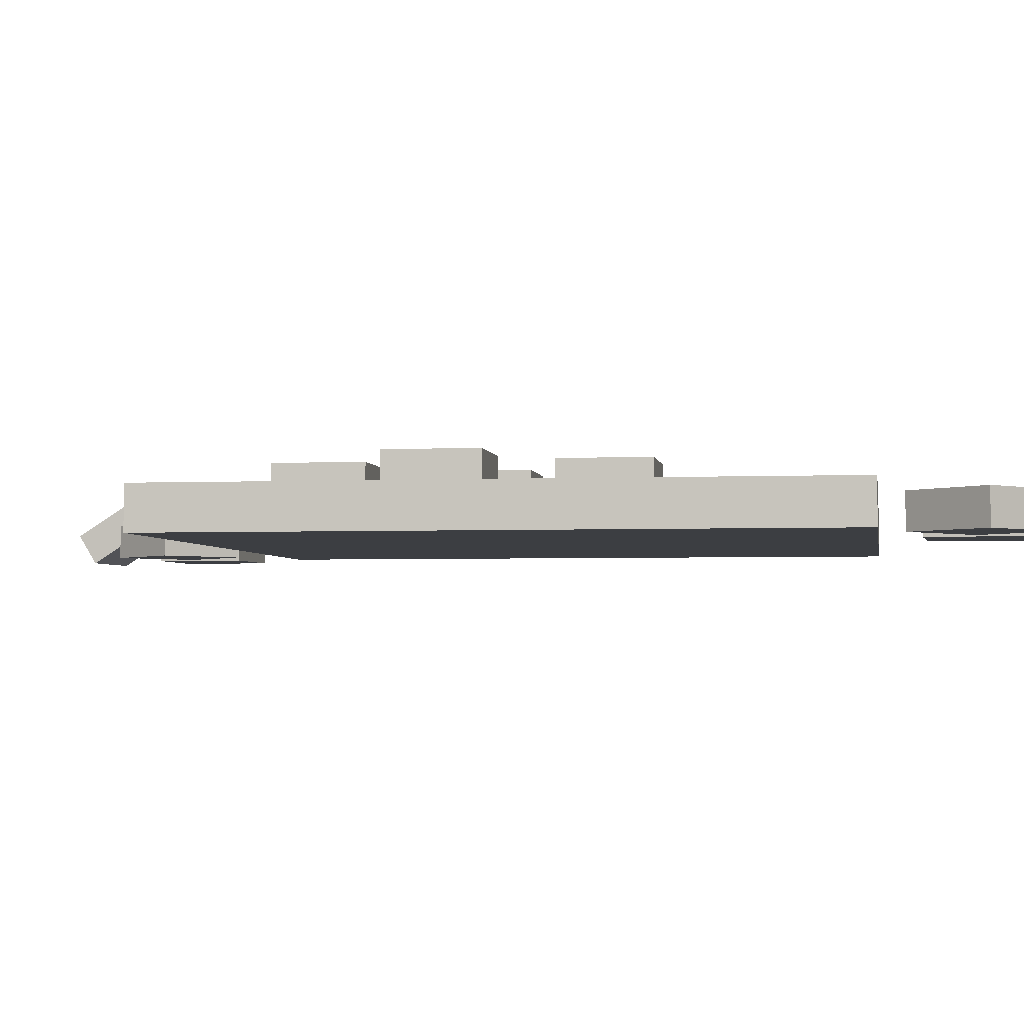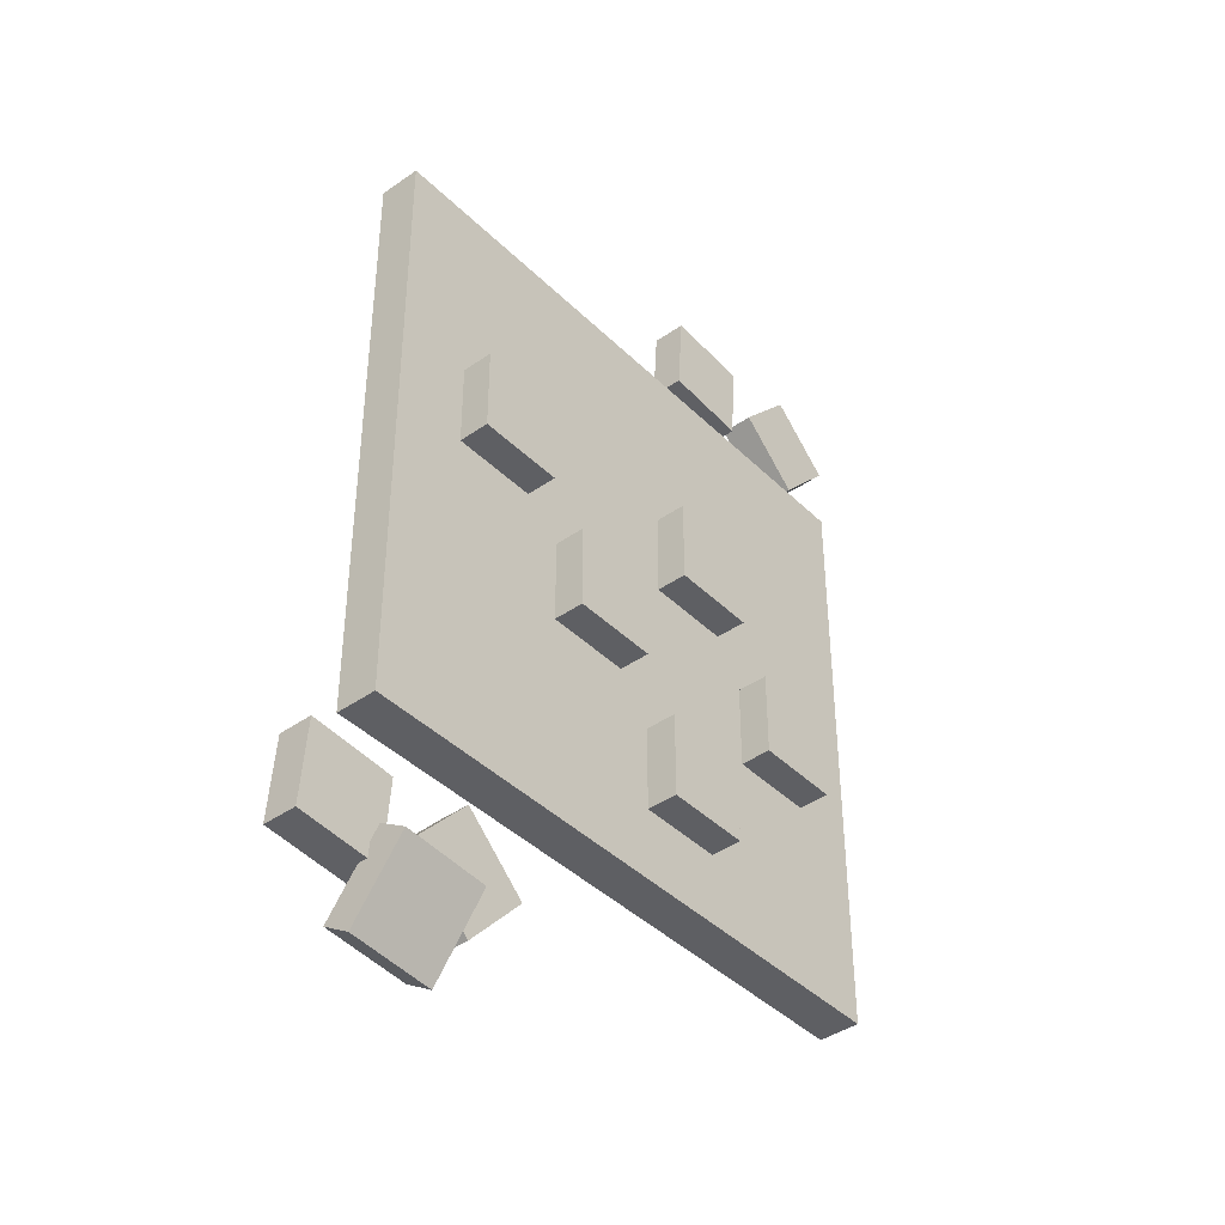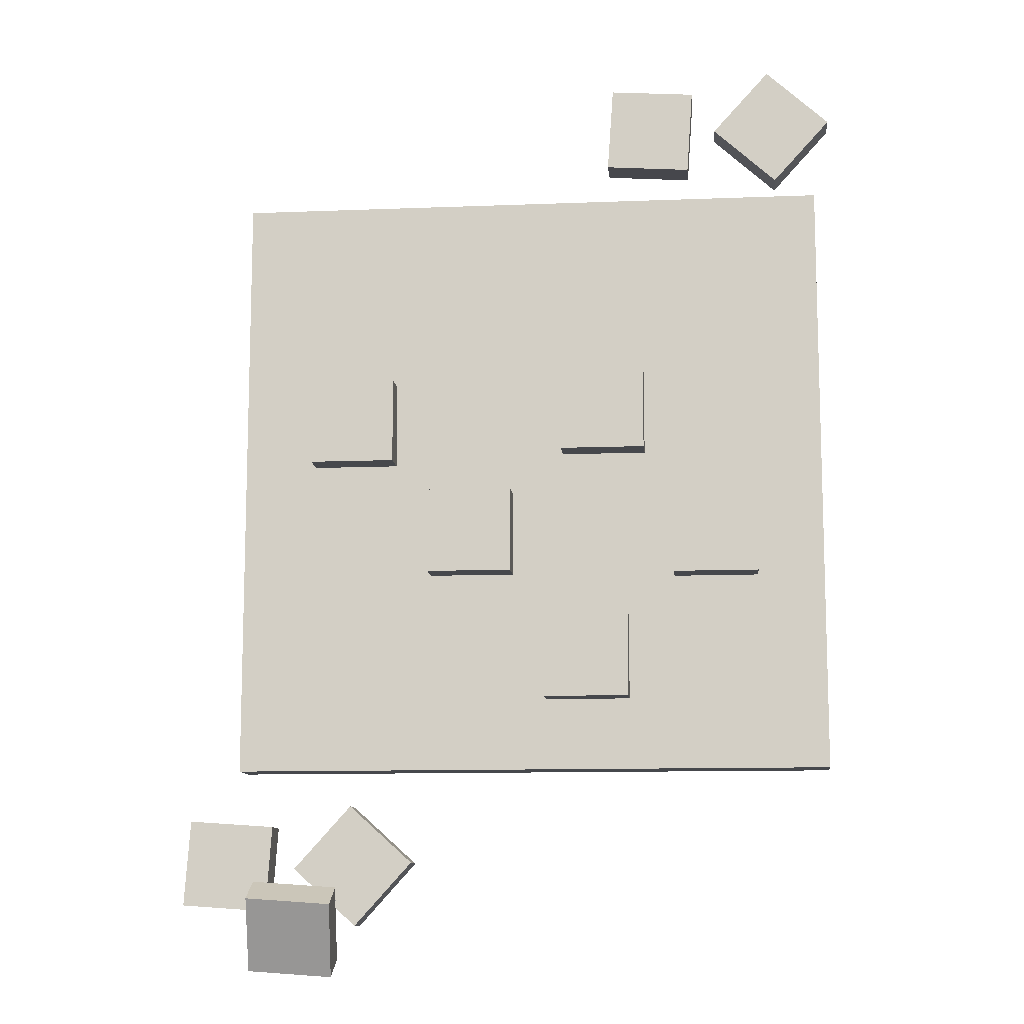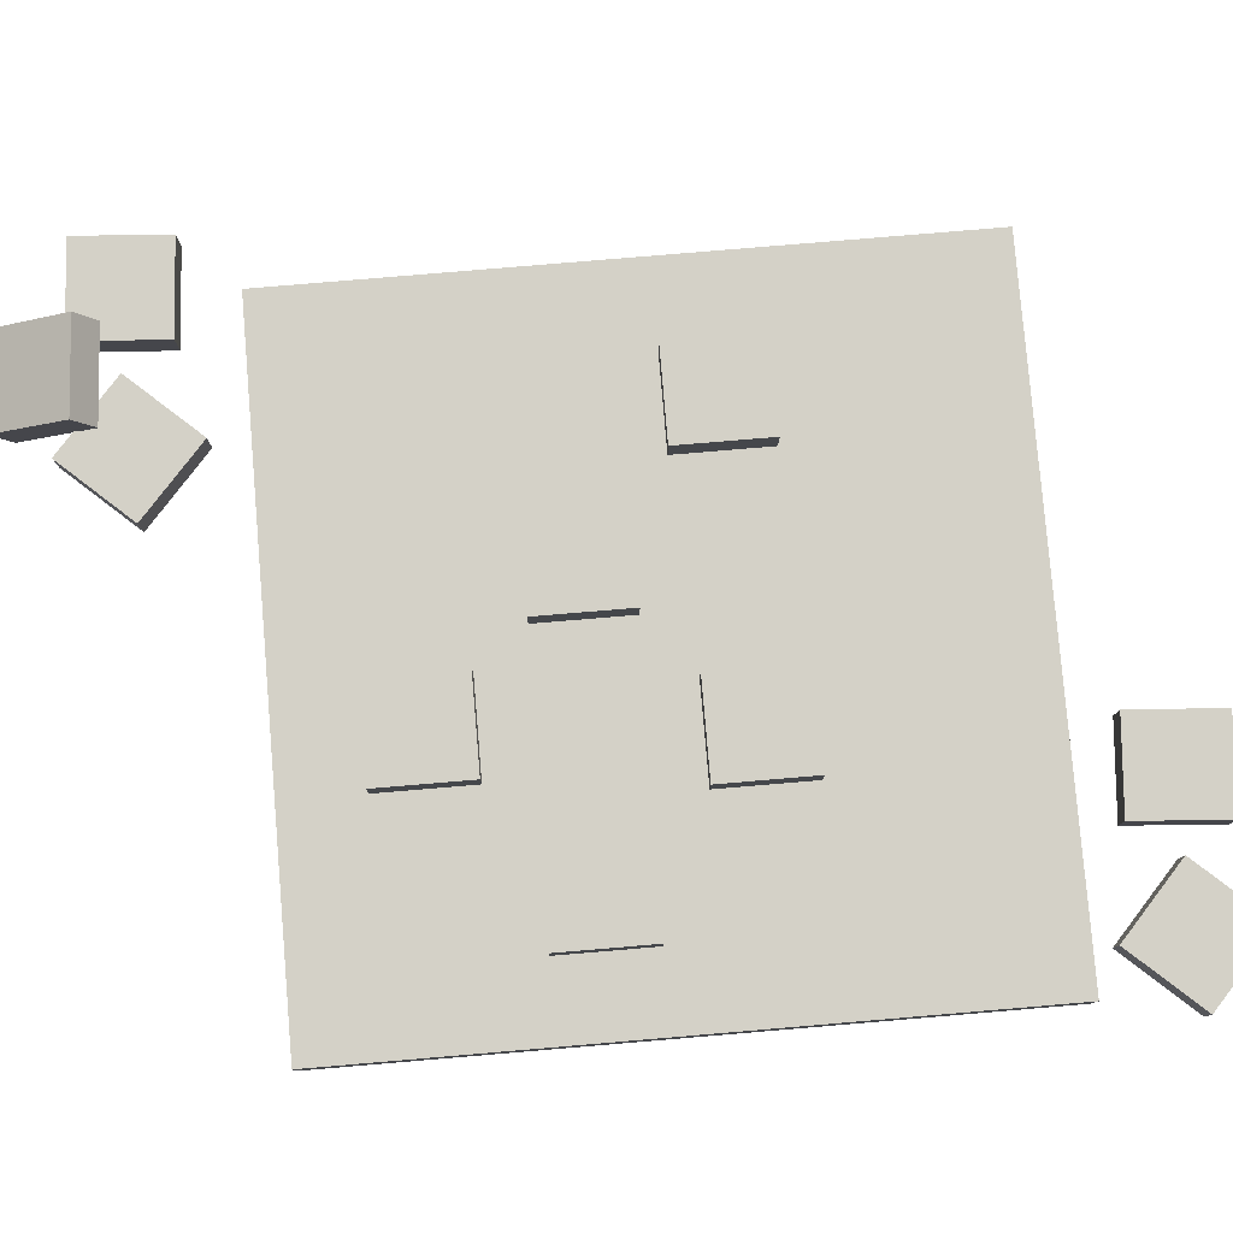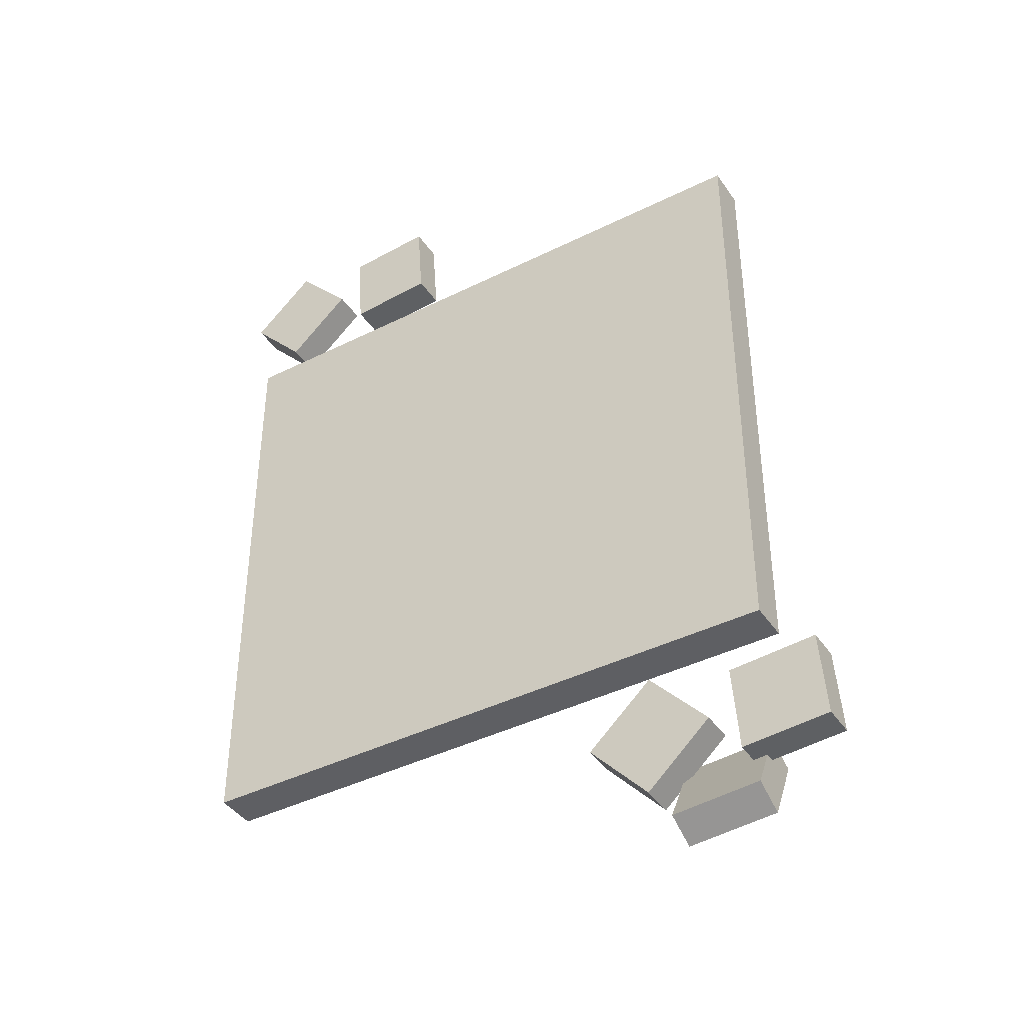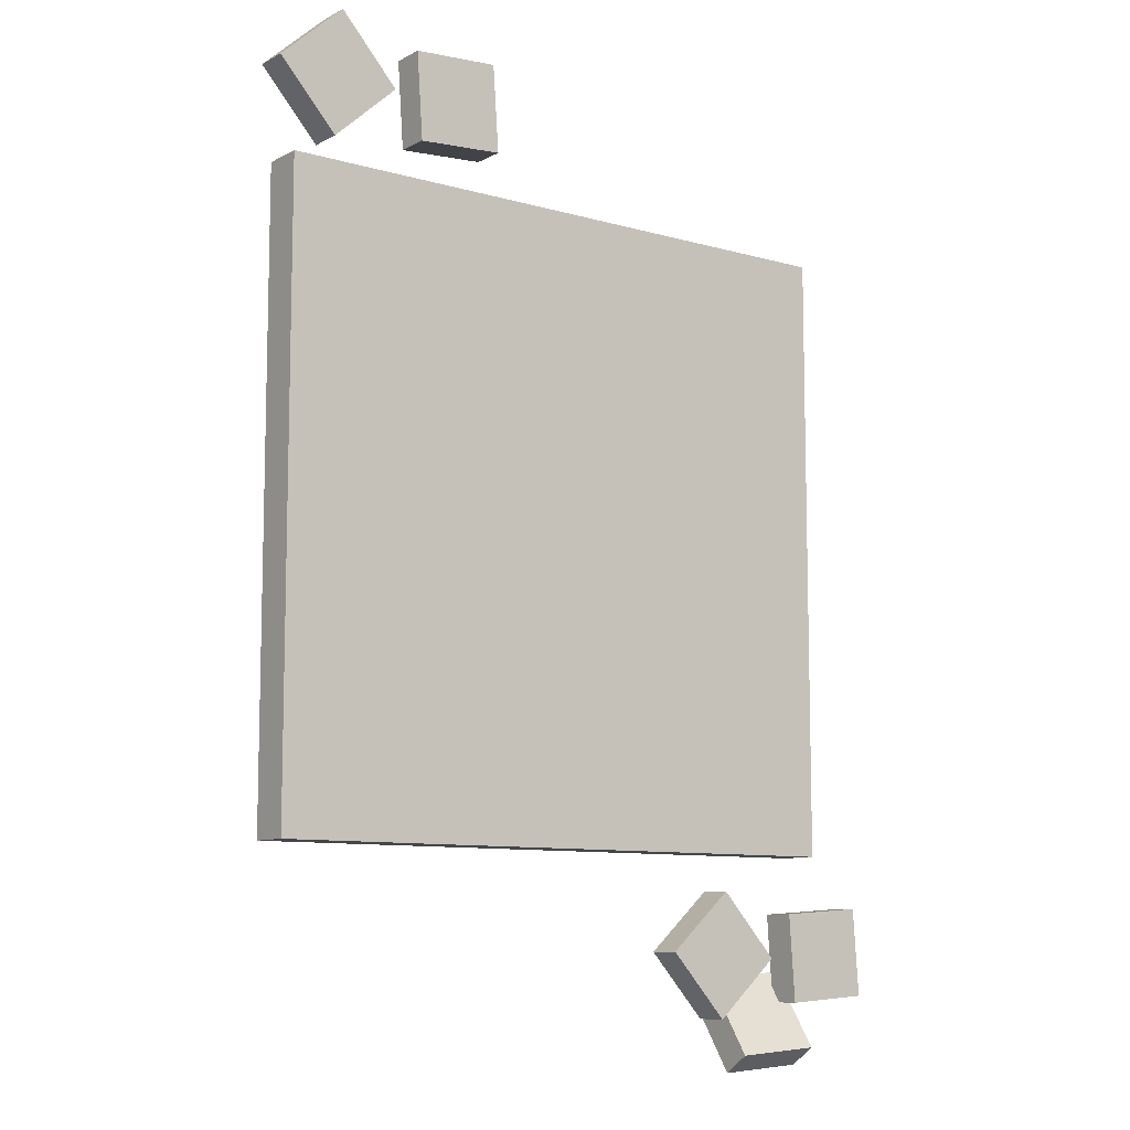
<metadata>
{"format":"obj","ext":"obj","renderer":"f3d","projection":"perspective","resolution":1024,"background":"white","views":[{"elev":-3.2,"azim":-81.4,"up":"+Y"},{"elev":-41.2,"azim":130.4,"up":"+Z"},{"elev":-11.2,"azim":-174.5,"up":"+Z"},{"elev":79.8,"azim":-94.8,"up":"+Y"},{"elev":-41.1,"azim":31.3,"up":"+Z"},{"elev":-9.4,"azim":-36.8,"up":"+Z"}]}
</metadata>
<code>
v -0.6391 0.01212 0.6632
v 0.5582 0.01212 0.6632
v -0.6391 0.09266 0.6632
v 0.5582 0.09266 0.6632
v -0.6391 0.09266 -0.5341
v 0.5582 0.09266 -0.5341
v -0.6391 0.01212 -0.5341
v 0.5582 0.01212 -0.5341
v -0.5341 0.09266 0.5582
v 0.4532 0.09266 0.5582
v 0.4532 0.09266 -0.4291
v -0.5341 0.09266 -0.4291
v 0.4532 0.09266 0.06459
v -0.5341 0.09266 0.06459
v -0.5341 0.09266 0.3114
v 0.4532 0.09266 0.3114
v 0.4532 0.09266 -0.1822
v -0.5341 0.09266 -0.1822
v -0.04045 0.09266 0.5582
v -0.04045 0.09266 0.3114
v -0.04045 0.09266 0.06459
v -0.04045 0.09266 -0.1822
v -0.04045 0.09266 -0.4291
v 0.2064 0.09266 0.5582
v 0.2064 0.09266 0.3114
v 0.2064 0.09266 0.06459
v 0.2064 0.09266 -0.1822
v 0.2064 0.09266 -0.4291
v -0.2873 0.09266 0.5582
v -0.2873 0.09266 0.3114
v -0.2873 0.09266 0.06459
v -0.2873 0.09266 -0.1822
v -0.2873 0.09266 -0.4291
v -0.6726 0.008606 0.832
v -0.5469 0.008606 0.9457
v -0.6726 0.0734 0.832
v -0.5469 0.0734 0.9457
v -0.5589 0.0734 0.7063
v -0.4332 0.0734 0.82
v -0.5589 0.008606 0.7063
v -0.4332 0.008606 0.82
v -0.6405 0.0734 0.8304
v -0.5485 0.0734 0.9136
v -0.4653 0.0734 0.8216
v -0.5572 0.0734 0.7384
v -0.3866 0.008606 0.9046
v -0.2175 0.008606 0.9164
v -0.3866 0.0734 0.9046
v -0.2175 0.0734 0.9164
v -0.3748 0.0734 0.7355
v -0.2057 0.0734 0.7473
v -0.3748 0.008606 0.7355
v -0.2057 0.008606 0.7473
v -0.3623 0.0734 0.8835
v -0.2386 0.0734 0.8922
v -0.23 0.0734 0.7684
v -0.3537 0.0734 0.7598
v -0.2771 0.08805 0.2863
v -0.1076 0.08805 0.2863
v -0.2771 0.1528 0.2863
v -0.1076 0.1528 0.2863
v -0.2771 0.1528 0.1168
v -0.1076 0.1528 0.1168
v -0.2771 0.08805 0.1168
v -0.1076 0.08805 0.1168
v -0.2544 0.1528 0.2636
v -0.1304 0.1528 0.2636
v -0.1304 0.1528 0.1396
v -0.2544 0.1528 0.1396
v -0.2408 0.08805 -0.2227
v -0.07134 0.08805 -0.2227
v -0.2408 0.1528 -0.2227
v -0.07134 0.1528 -0.2227
v -0.2408 0.1528 -0.3922
v -0.07134 0.1528 -0.3922
v -0.2408 0.08805 -0.3922
v -0.07134 0.08805 -0.3922
v -0.2181 0.1528 -0.2455
v -0.09407 0.1528 -0.2455
v -0.09407 0.1528 -0.3695
v -0.2181 0.1528 -0.3695
v -0.5047 0.08805 0.0272
v -0.3352 0.08805 0.0272
v -0.5047 0.1528 0.0272
v -0.3352 0.1528 0.0272
v -0.5047 0.1528 -0.1423
v -0.3352 0.1528 -0.1423
v -0.5047 0.08805 -0.1423
v -0.3352 0.08805 -0.1423
v -0.482 0.1528 0.004471
v -0.358 0.1528 0.004471
v -0.358 0.1528 -0.1196
v -0.482 0.1528 -0.1196
v 0.2057 0.008606 -0.7184
v 0.3314 0.008606 -0.6047
v 0.2057 0.0734 -0.7184
v 0.3314 0.0734 -0.6047
v 0.3194 0.0734 -0.8441
v 0.4451 0.0734 -0.7304
v 0.3194 0.008606 -0.8441
v 0.4451 0.008606 -0.7304
v 0.2378 0.0734 -0.72
v 0.3298 0.0734 -0.6368
v 0.413 0.0734 -0.7287
v 0.321 0.0734 -0.812
v 0.3571 0.08944 -0.7679
v 0.5262 0.08944 -0.7562
v 0.3595 0.1445 -0.8021
v 0.5286 0.1445 -0.7903
v 0.3695 0.05504 -0.9457
v 0.5386 0.05504 -0.9339
v 0.3671 0 -0.9116
v 0.5362 0 -0.8998
v 0.3835 0.1325 -0.8197
v 0.5072 0.1325 -0.8111
v 0.5146 0.06703 -0.9162
v 0.3908 0.06703 -0.9248
v 0.4917 0.008606 -0.6457
v 0.6608 0.008606 -0.6339
v 0.4917 0.0734 -0.6457
v 0.6608 0.0734 -0.6339
v 0.5035 0.0734 -0.8148
v 0.6726 0.0734 -0.803
v 0.5035 0.008606 -0.8148
v 0.6726 0.008606 -0.803
v 0.5159 0.0734 -0.6668
v 0.6397 0.0734 -0.6582
v 0.6483 0.0734 -0.7819
v 0.5246 0.0734 -0.7905
v -0.003031 0.08805 0.0351
v 0.1665 0.08805 0.0351
v -0.003031 0.1528 0.0351
v 0.1665 0.1528 0.0351
v -0.003031 0.1528 -0.1344
v 0.1665 0.1528 -0.1344
v -0.003031 0.08805 -0.1344
v 0.1665 0.08805 -0.1344
v 0.0197 0.1528 0.01237
v 0.1437 0.1528 0.01237
v 0.1437 0.1528 -0.1117
v 0.0197 0.1528 -0.1117
v 0.2407 0.08805 0.2681
v 0.4102 0.08805 0.2681
v 0.2407 0.1528 0.2681
v 0.4102 0.1528 0.2681
v 0.2407 0.1528 0.0986
v 0.4102 0.1528 0.0986
v 0.2407 0.08805 0.0986
v 0.4102 0.08805 0.0986
v 0.2634 0.1528 0.2454
v 0.3874 0.1528 0.2454
v 0.3874 0.1528 0.1213
v 0.2634 0.1528 0.1213
f 1 2 4 3
f 15 30 31 14
f 5 6 8 7
f 7 8 2 1
f 2 8 6 4
f 7 1 3 5
f 3 4 10 24 19 29 9
f 4 6 11 17 13 16 10
f 6 5 12 33 23 28 11
f 5 3 9 15 14 18 12
f 14 31 32 18
f 9 29 30 15
f 18 32 33 12
f 20 19 24 25
f 21 20 25 26
f 22 21 26 27
f 23 22 27 28
f 25 24 10 16
f 26 25 16 13
f 27 26 13 17
f 28 27 17 11
f 30 29 19 20
f 31 30 20 21
f 32 31 21 22
f 33 32 22 23
f 34 35 37 36
f 42 43 44 45
f 38 39 41 40
f 40 41 35 34
f 35 41 39 37
f 40 34 36 38
f 36 37 43 42
f 37 39 44 43
f 39 38 45 44
f 38 36 42 45
f 46 47 49 48
f 54 55 56 57
f 50 51 53 52
f 52 53 47 46
f 47 53 51 49
f 52 46 48 50
f 48 49 55 54
f 49 51 56 55
f 51 50 57 56
f 50 48 54 57
f 58 59 61 60
f 66 67 68 69
f 62 63 65 64
f 64 65 59 58
f 59 65 63 61
f 64 58 60 62
f 60 61 67 66
f 61 63 68 67
f 63 62 69 68
f 62 60 66 69
f 70 71 73 72
f 78 79 80 81
f 74 75 77 76
f 76 77 71 70
f 71 77 75 73
f 76 70 72 74
f 72 73 79 78
f 73 75 80 79
f 75 74 81 80
f 74 72 78 81
f 82 83 85 84
f 90 91 92 93
f 86 87 89 88
f 88 89 83 82
f 83 89 87 85
f 88 82 84 86
f 84 85 91 90
f 85 87 92 91
f 87 86 93 92
f 86 84 90 93
f 94 95 97 96
f 102 103 104 105
f 98 99 101 100
f 100 101 95 94
f 95 101 99 97
f 100 94 96 98
f 96 97 103 102
f 97 99 104 103
f 99 98 105 104
f 98 96 102 105
f 106 107 109 108
f 114 115 116 117
f 110 111 113 112
f 112 113 107 106
f 107 113 111 109
f 112 106 108 110
f 108 109 115 114
f 109 111 116 115
f 111 110 117 116
f 110 108 114 117
f 118 119 121 120
f 126 127 128 129
f 122 123 125 124
f 124 125 119 118
f 119 125 123 121
f 124 118 120 122
f 120 121 127 126
f 121 123 128 127
f 123 122 129 128
f 122 120 126 129
f 130 131 133 132
f 138 139 140 141
f 134 135 137 136
f 136 137 131 130
f 131 137 135 133
f 136 130 132 134
f 132 133 139 138
f 133 135 140 139
f 135 134 141 140
f 134 132 138 141
f 142 143 145 144
f 150 151 152 153
f 146 147 149 148
f 148 149 143 142
f 143 149 147 145
f 148 142 144 146
f 144 145 151 150
f 145 147 152 151
f 147 146 153 152
f 146 144 150 153

</code>
